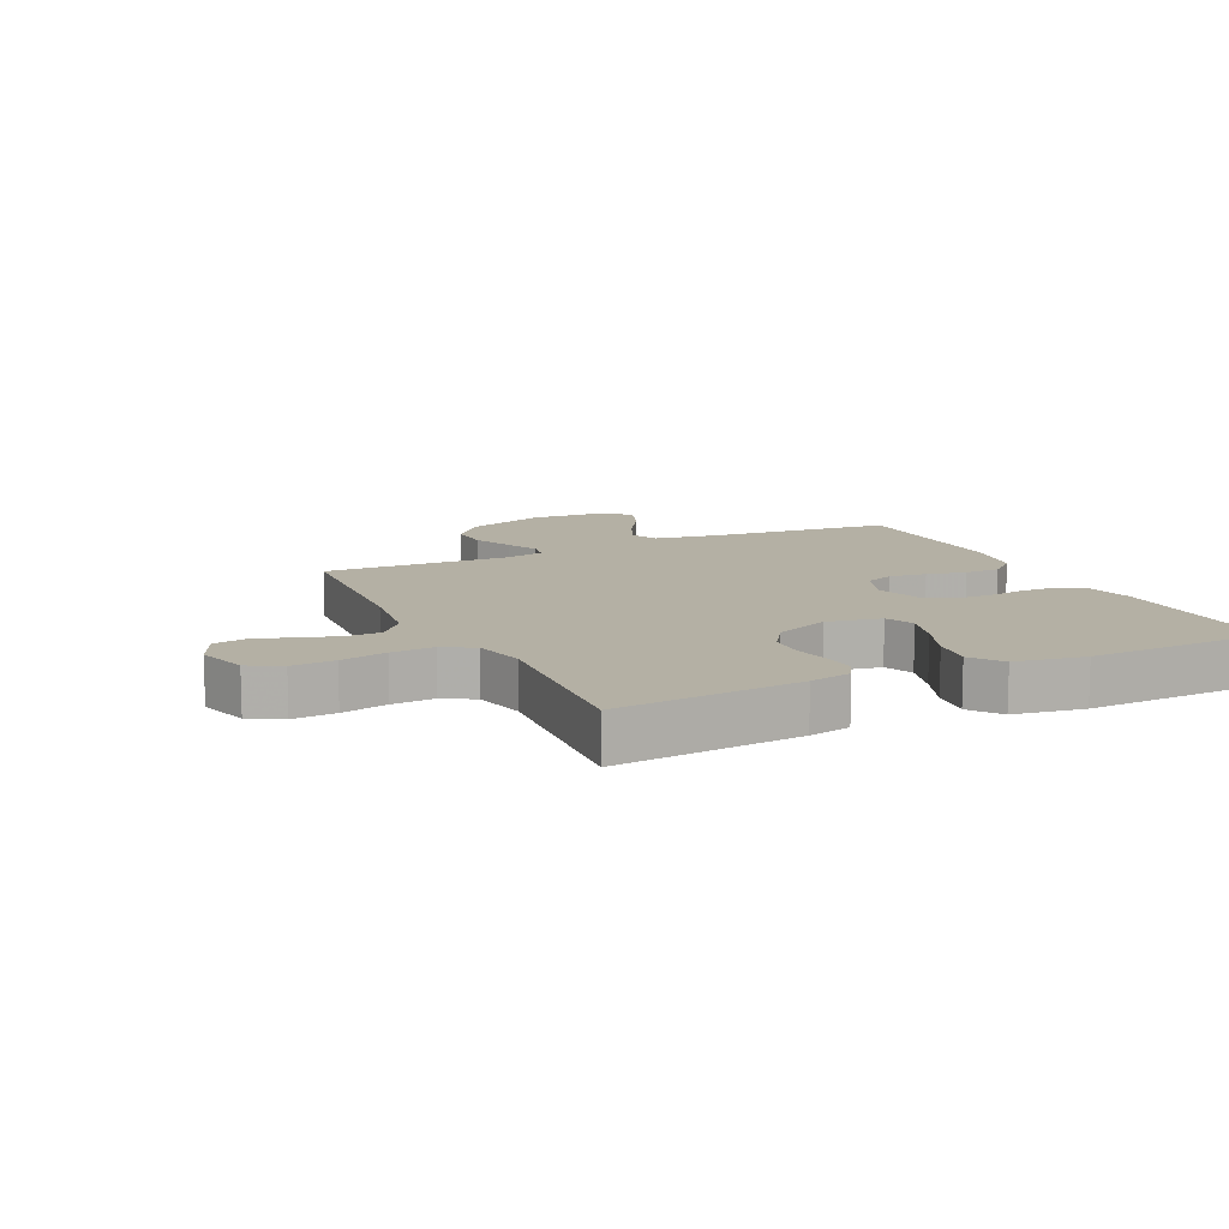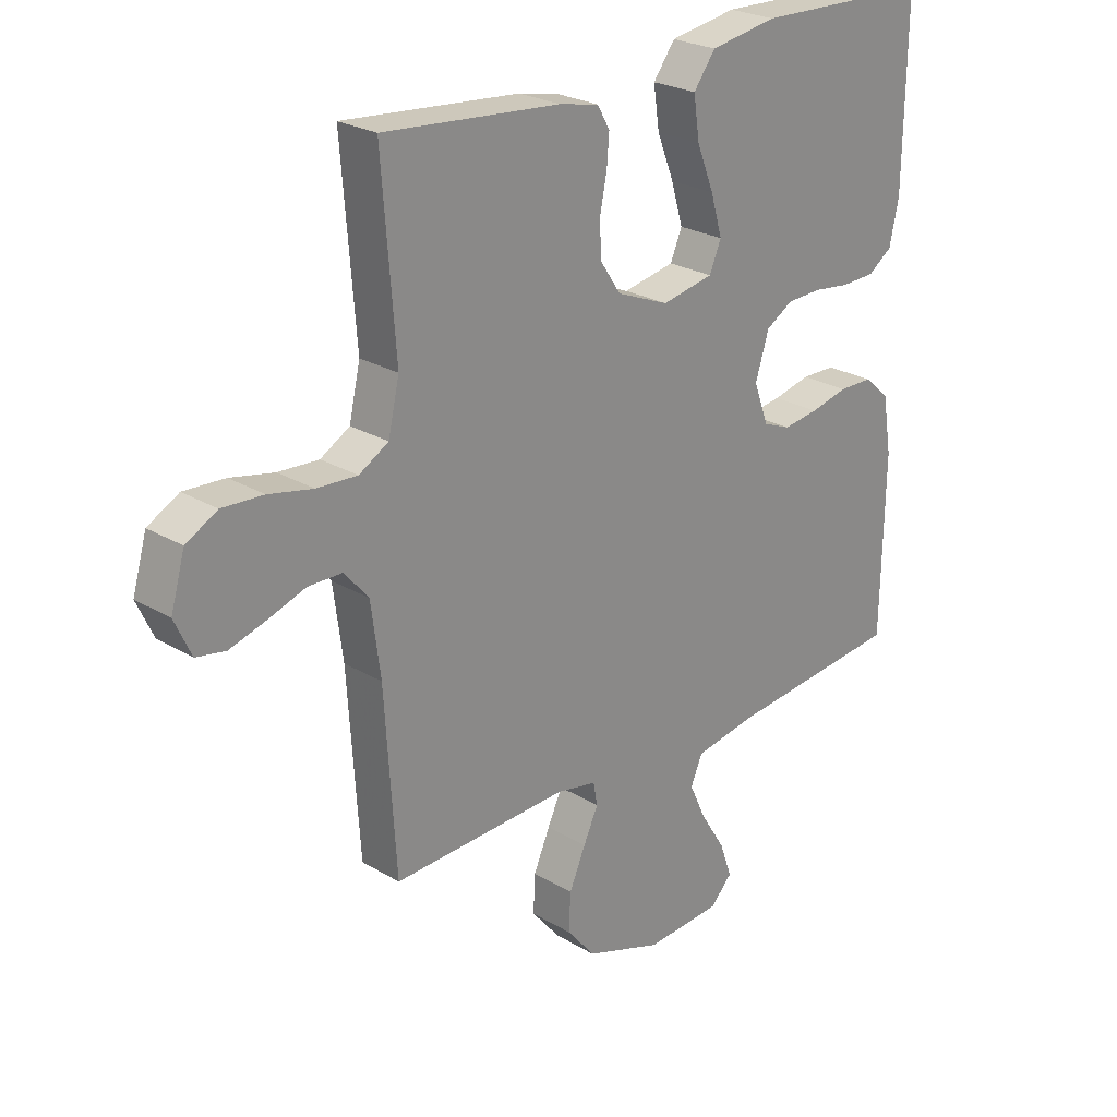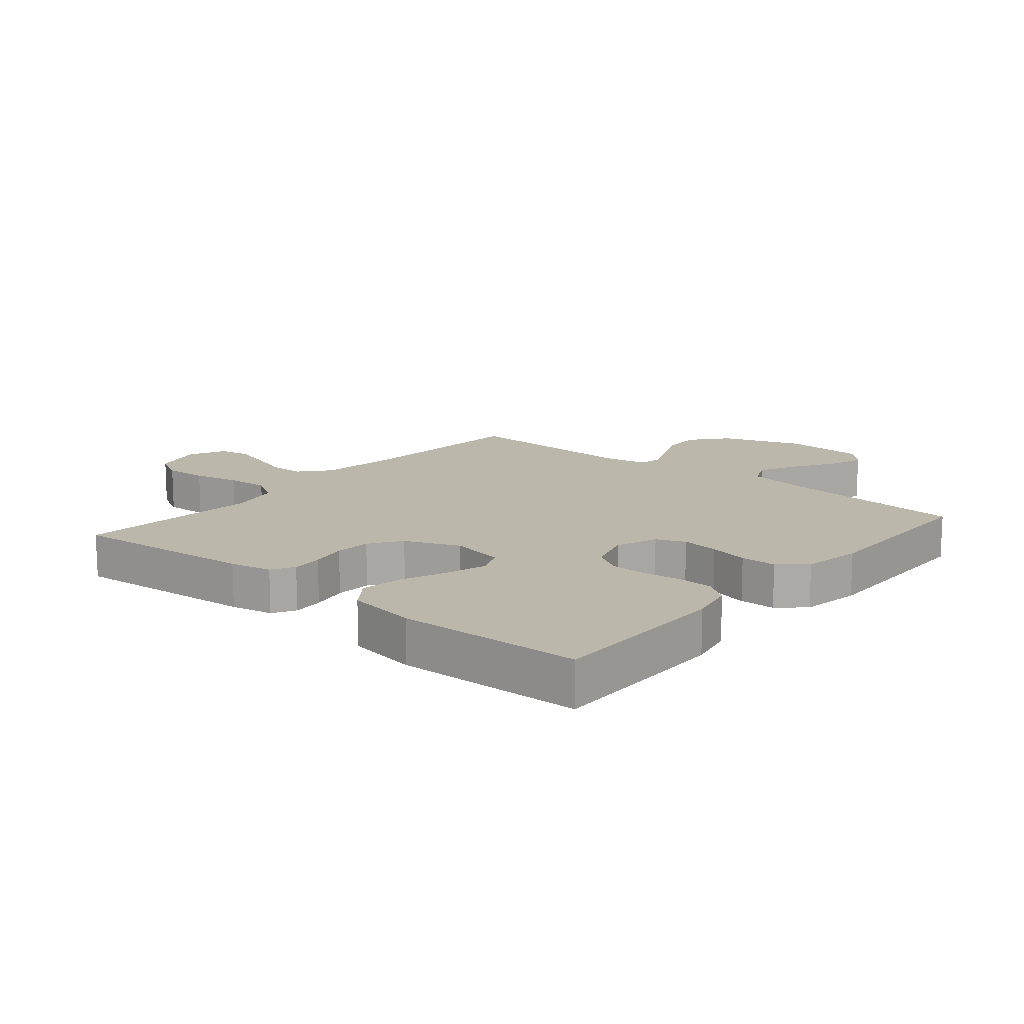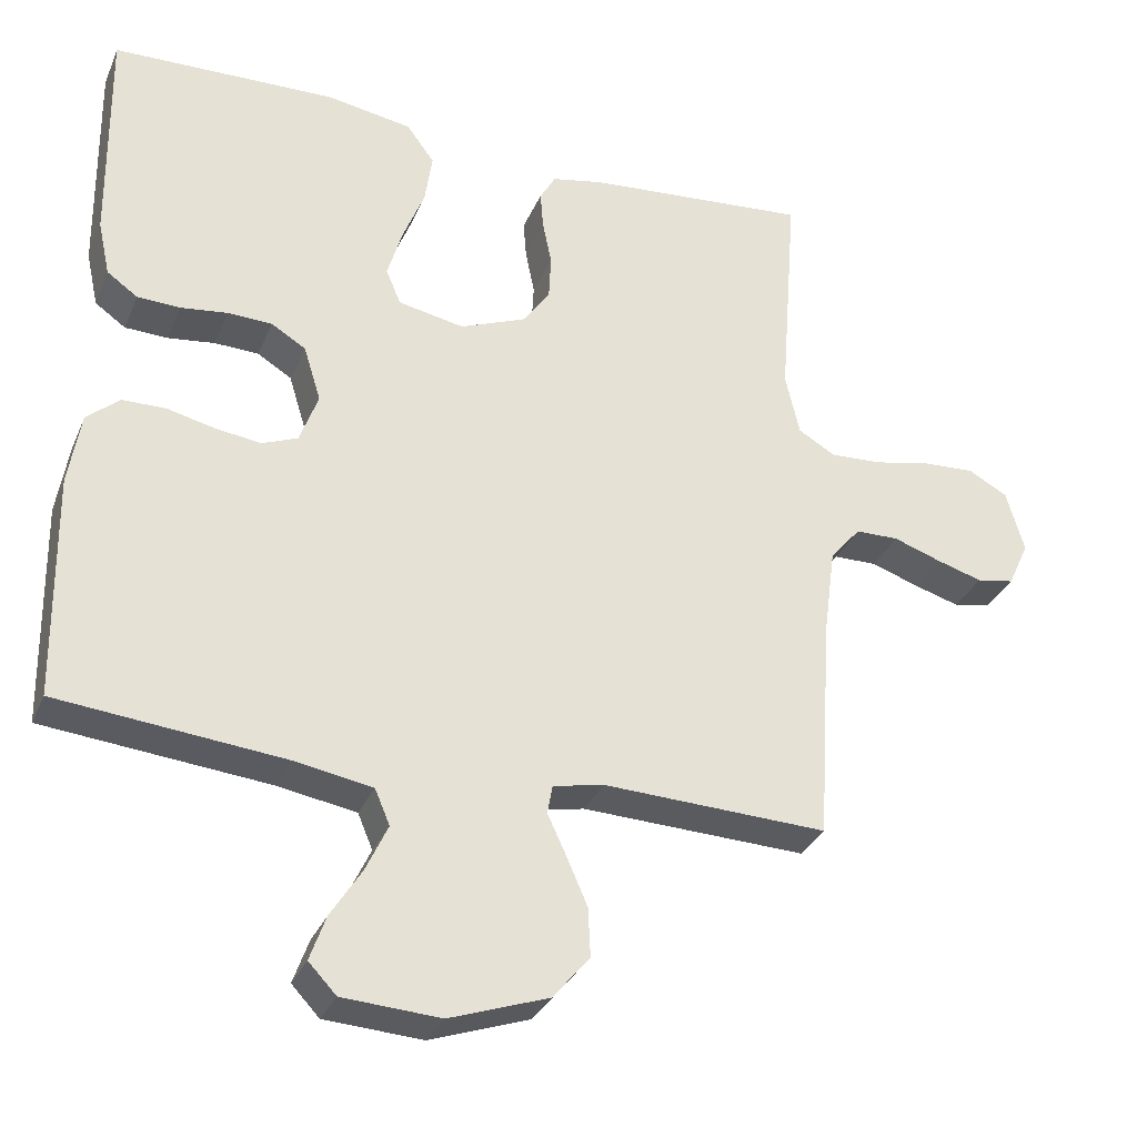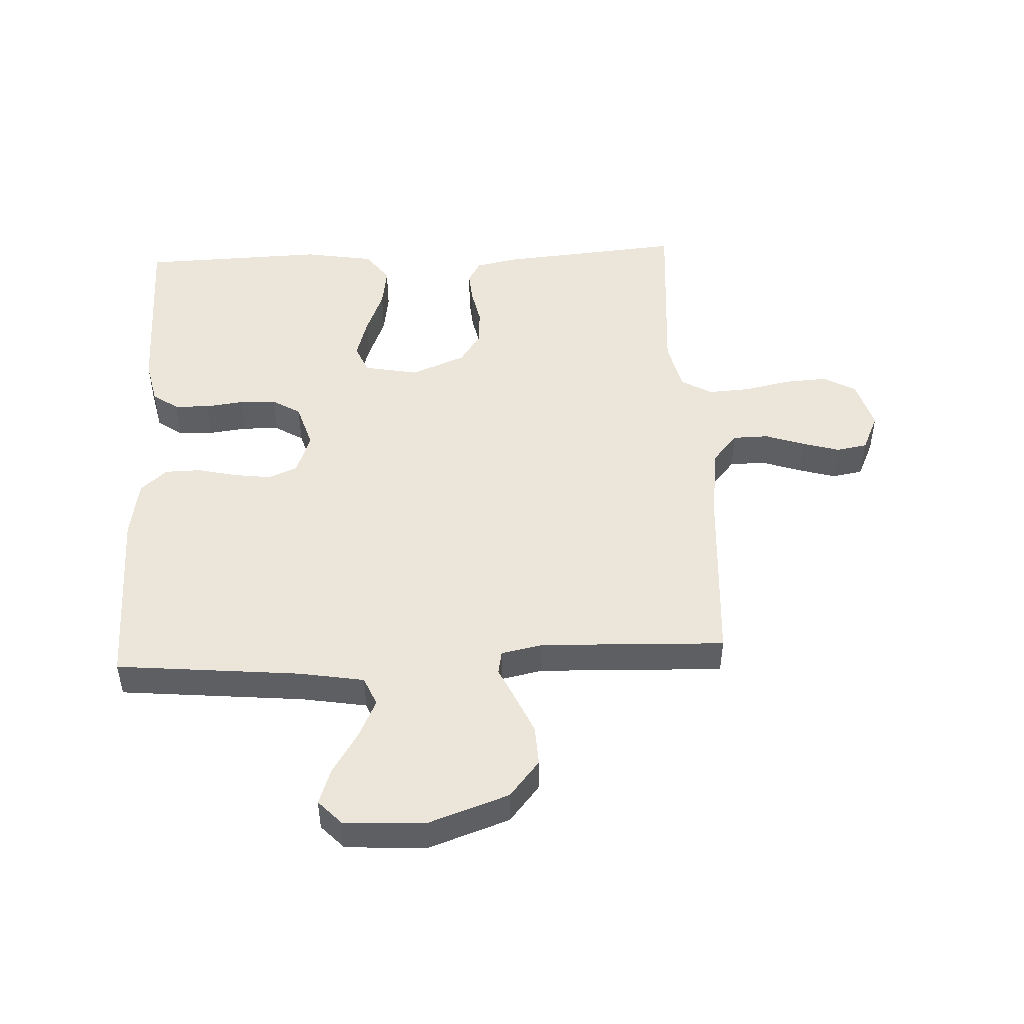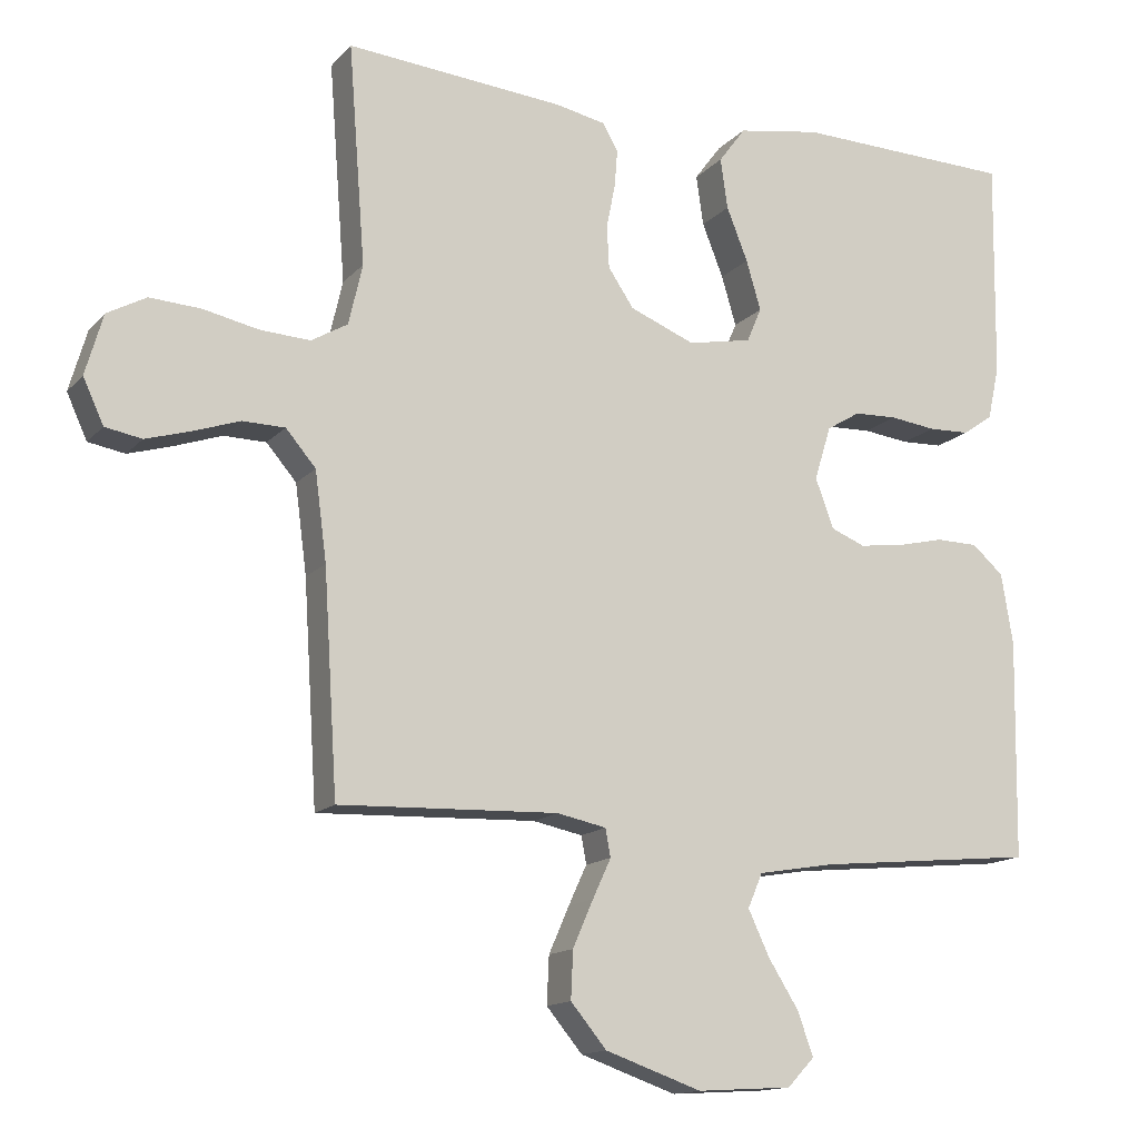
<metadata>
{"format":"obj","ext":"obj","renderer":"f3d","projection":"perspective","resolution":1024,"background":"white","views":[{"elev":11.5,"azim":-25.6,"up":"+Y"},{"elev":24.9,"azim":-45.9,"up":"+Z"},{"elev":14.3,"azim":40.1,"up":"+Y"},{"elev":-31.8,"azim":159.4,"up":"+Z"},{"elev":48.2,"azim":177.2,"up":"+Y"},{"elev":-14.2,"azim":-25.9,"up":"+Z"}]}
</metadata>
<code>
v -0.5 0.07 0.5
v -0.2 0.07 0.474
v -0.132 0.07 0.46
v -0.111 0.07 0.423
v -0.115 0.07 0.372
v -0.127 0.07 0.313
v -0.124 0.07 0.254
v -0.089 0.07 0.202
v 0 0.07 0.166
v 0.088 0.07 0.183
v 0.108 0.07 0.23
v 0.088 0.07 0.298
v 0.059 0.07 0.371
v 0.049 0.07 0.44
v 0.086 0.07 0.49
v 0.2 0.07 0.509
v 0.5 0.07 0.5
v 0.496 0.07 0.2
v 0.48 0.07 0.127
v 0.439 0.07 0.098
v 0.382 0.07 0.096
v 0.319 0.07 0.104
v 0.26 0.07 0.102
v 0.214 0.07 0.074
v 0.191 0.07 0
v 0.216 0.07 -0.068
v 0.263 0.07 -0.087
v 0.324 0.07 -0.079
v 0.388 0.07 -0.064
v 0.446 0.07 -0.065
v 0.489 0.07 -0.103
v 0.505 0.07 -0.2
v 0.5 0.07 -0.5
v 0.2 0.07 -0.529
v 0.095 0.07 -0.547
v 0.075 0.07 -0.594
v 0.104 0.07 -0.656
v 0.146 0.07 -0.723
v 0.167 0.07 -0.782
v 0.13 0.07 -0.821
v 0 0.07 -0.829
v -0.132 0.07 -0.783
v -0.181 0.07 -0.724
v -0.178 0.07 -0.659
v -0.15 0.07 -0.595
v -0.125 0.07 -0.541
v -0.132 0.07 -0.503
v -0.2 0.07 -0.489
v -0.5 0.07 -0.5
v -0.519 0.07 -0.2
v -0.535 0.07 -0.079
v -0.576 0.07 -0.031
v -0.634 0.07 -0.03
v -0.698 0.07 -0.052
v -0.759 0.07 -0.07
v -0.809 0.07 -0.061
v -0.837 0.07 0
v -0.813 0.07 0.083
v -0.76 0.07 0.112
v -0.69 0.07 0.108
v -0.615 0.07 0.092
v -0.546 0.07 0.088
v -0.496 0.07 0.117
v -0.477 0.07 0.2
v -0.5 0 0.5
v -0.2 0 0.474
v -0.132 0 0.46
v -0.111 0 0.423
v -0.115 0 0.372
v -0.127 0 0.313
v -0.124 0 0.254
v -0.089 0 0.202
v 0 0 0.166
v 0.088 0 0.183
v 0.108 0 0.23
v 0.088 0 0.298
v 0.059 0 0.371
v 0.049 0 0.44
v 0.086 0 0.49
v 0.2 0 0.509
v 0.5 0 0.5
v 0.496 0 0.2
v 0.48 0 0.127
v 0.439 0 0.098
v 0.382 0 0.096
v 0.319 0 0.104
v 0.26 0 0.102
v 0.214 0 0.074
v 0.191 0 0
v 0.216 0 -0.068
v 0.263 0 -0.087
v 0.324 0 -0.079
v 0.388 0 -0.064
v 0.446 0 -0.065
v 0.489 0 -0.103
v 0.505 0 -0.2
v 0.5 0 -0.5
v 0.2 0 -0.529
v 0.095 0 -0.547
v 0.075 0 -0.594
v 0.104 0 -0.656
v 0.146 0 -0.723
v 0.167 0 -0.782
v 0.13 0 -0.821
v 0 0 -0.829
v -0.132 0 -0.783
v -0.181 0 -0.724
v -0.178 0 -0.659
v -0.15 0 -0.595
v -0.125 0 -0.541
v -0.132 0 -0.503
v -0.2 0 -0.489
v -0.5 0 -0.5
v -0.519 0 -0.2
v -0.535 0 -0.079
v -0.576 0 -0.031
v -0.634 0 -0.03
v -0.698 0 -0.052
v -0.759 0 -0.07
v -0.809 0 -0.061
v -0.837 0 0
v -0.813 0 0.083
v -0.76 0 0.112
v -0.69 0 0.108
v -0.615 0 0.092
v -0.546 0 0.088
v -0.496 0 0.117
v -0.477 0 0.2
f 58 59 60 61
f 58 61 62
f 57 58 62
f 56 57 62
f 53 54 55 56
f 53 56 62
f 52 53 62 63
f 48 49 50
f 47 48 50 51
f 43 44 45 46
f 41 42 43 46
f 41 46 47
f 40 41 47
f 37 38 39 40
f 36 37 40 47
f 35 36 47 51
f 31 32 33 34
f 28 29 30 31
f 27 28 31 34
f 26 27 34 35
f 19 20 21 22
f 19 22 23
f 18 19 23
f 17 18 23
f 16 17 23 24
f 12 13 14 15
f 11 12 15 16
f 3 4 5 6
f 1 2 3 6
f 64 1 6 7
f 63 64 7 8
f 52 63 8 9
f 51 52 9 10
f 25 26 35 51
f 25 51 10
f 11 16 24 25
f 10 11 25
f 125 124 123 122
f 126 125 122
f 126 122 121
f 126 121 120
f 120 119 118 117
f 126 120 117
f 127 126 117 116
f 114 113 112
f 115 114 112 111
f 110 109 108 107
f 110 107 106 105
f 111 110 105
f 111 105 104
f 104 103 102 101
f 111 104 101 100
f 115 111 100 99
f 98 97 96 95
f 95 94 93 92
f 98 95 92 91
f 99 98 91 90
f 86 85 84 83
f 87 86 83
f 87 83 82
f 87 82 81
f 88 87 81 80
f 79 78 77 76
f 80 79 76 75
f 70 69 68 67
f 70 67 66 65
f 71 70 65 128
f 72 71 128 127
f 73 72 127 116
f 74 73 116 115
f 115 99 90 89
f 74 115 89
f 89 88 80 75
f 89 75 74
f 1 65 66 2
f 2 66 67 3
f 3 67 68 4
f 4 68 69 5
f 5 69 70 6
f 6 70 71 7
f 7 71 72 8
f 8 72 73 9
f 9 73 74 10
f 10 74 75 11
f 11 75 76 12
f 12 76 77 13
f 13 77 78 14
f 14 78 79 15
f 15 79 80 16
f 16 80 81 17
f 17 81 82 18
f 18 82 83 19
f 19 83 84 20
f 20 84 85 21
f 21 85 86 22
f 22 86 87 23
f 23 87 88 24
f 24 88 89 25
f 25 89 90 26
f 26 90 91 27
f 27 91 92 28
f 28 92 93 29
f 29 93 94 30
f 30 94 95 31
f 31 95 96 32
f 32 96 97 33
f 33 97 98 34
f 34 98 99 35
f 35 99 100 36
f 36 100 101 37
f 37 101 102 38
f 38 102 103 39
f 39 103 104 40
f 40 104 105 41
f 41 105 106 42
f 42 106 107 43
f 43 107 108 44
f 44 108 109 45
f 45 109 110 46
f 46 110 111 47
f 47 111 112 48
f 48 112 113 49
f 49 113 114 50
f 50 114 115 51
f 51 115 116 52
f 52 116 117 53
f 53 117 118 54
f 54 118 119 55
f 55 119 120 56
f 56 120 121 57
f 57 121 122 58
f 58 122 123 59
f 59 123 124 60
f 60 124 125 61
f 61 125 126 62
f 62 126 127 63
f 63 127 128 64
f 64 128 65 1

</code>
